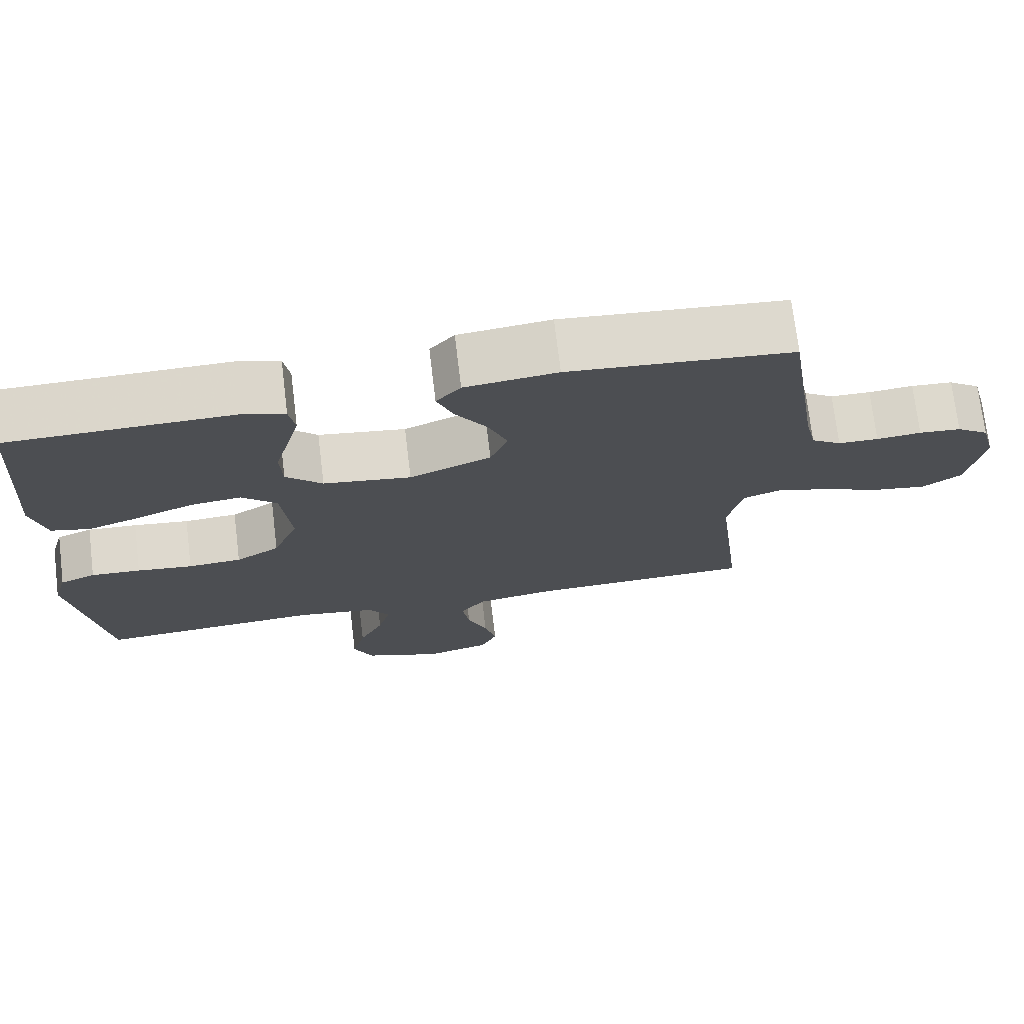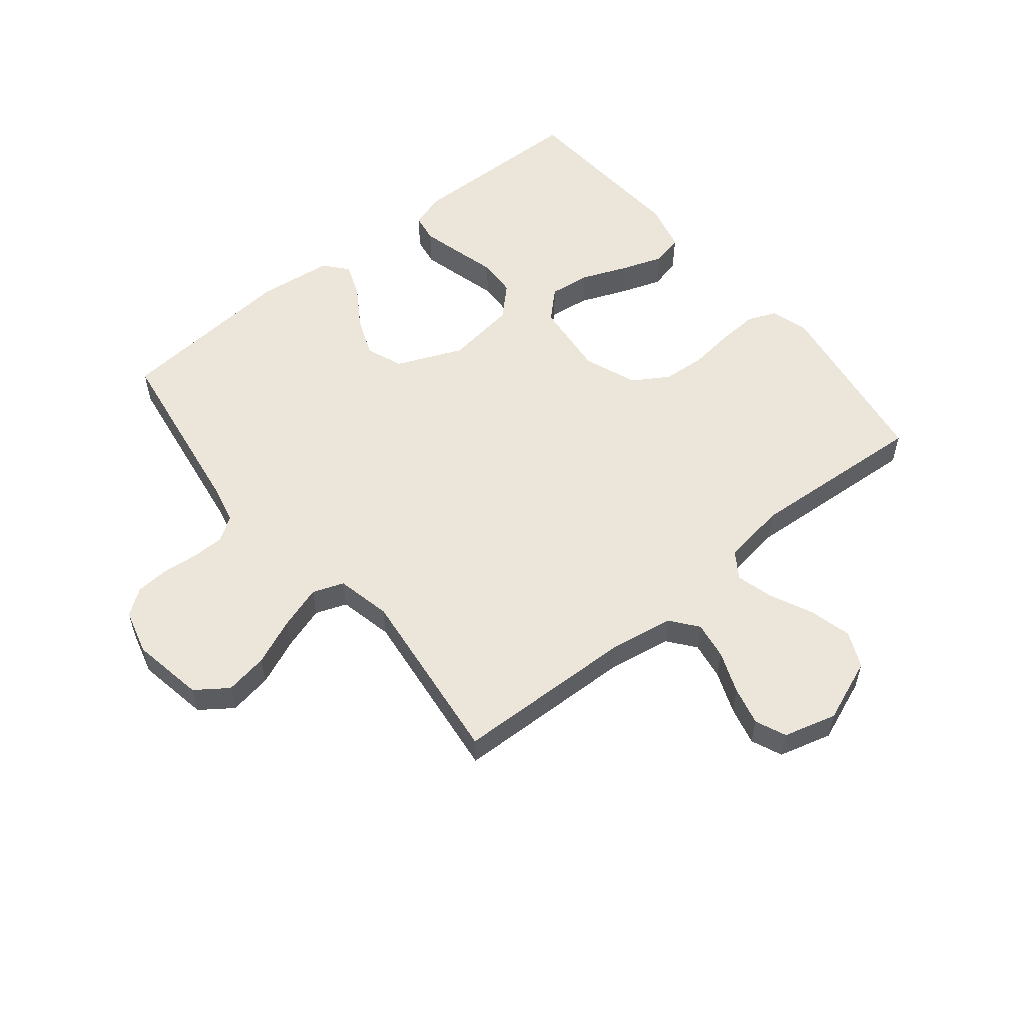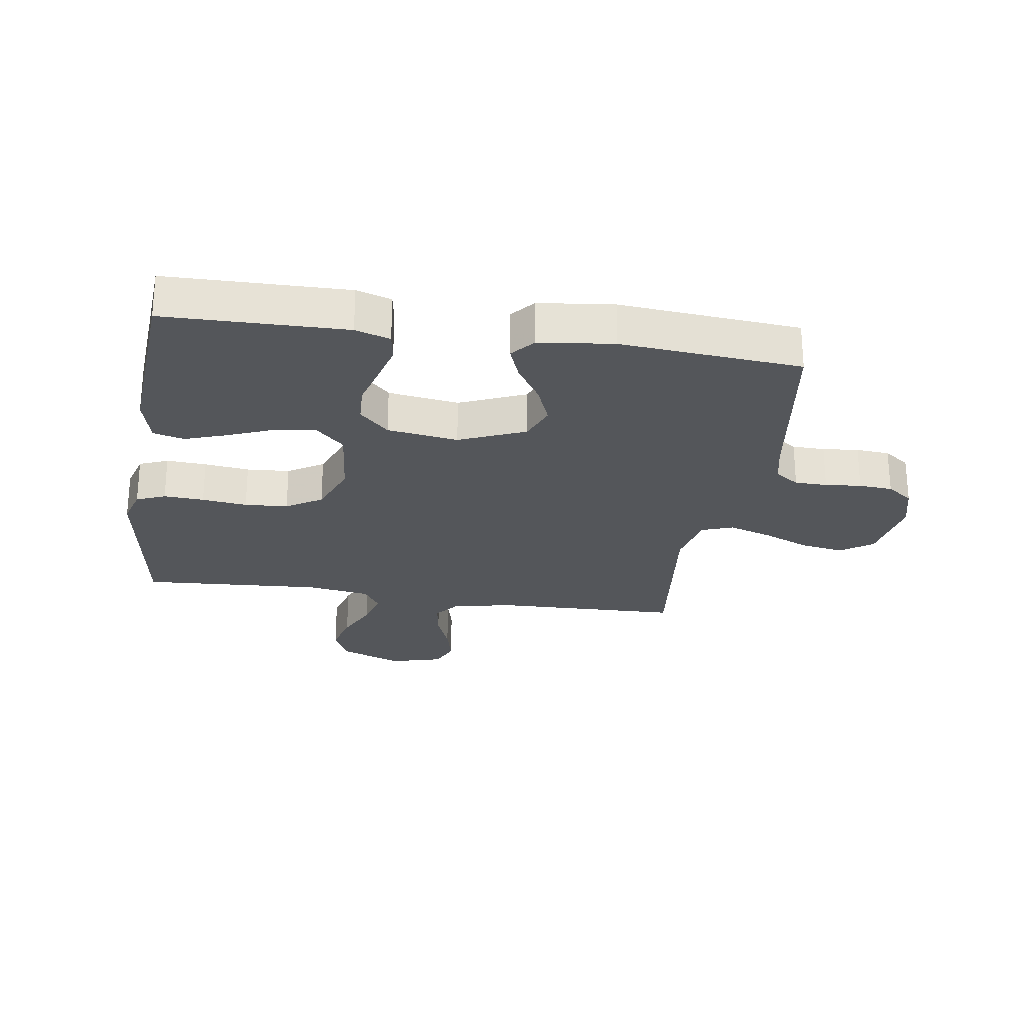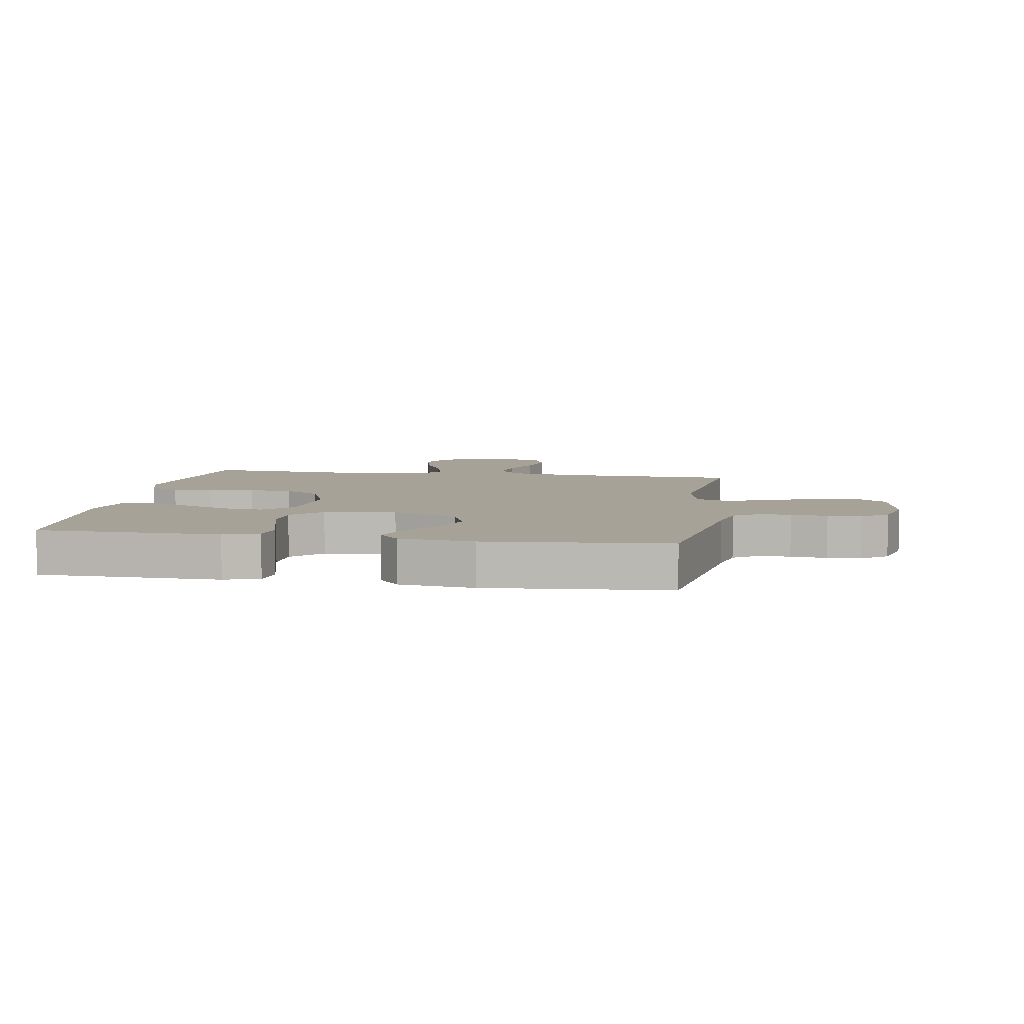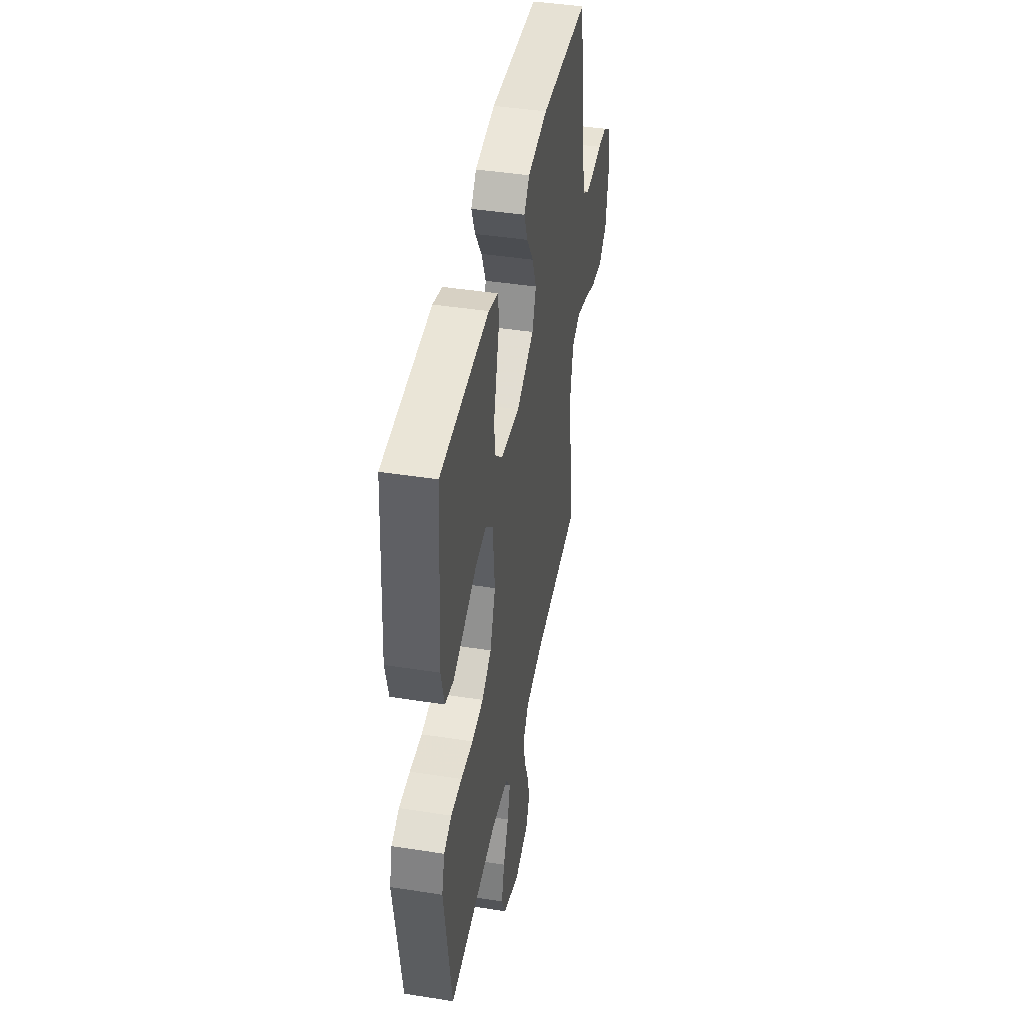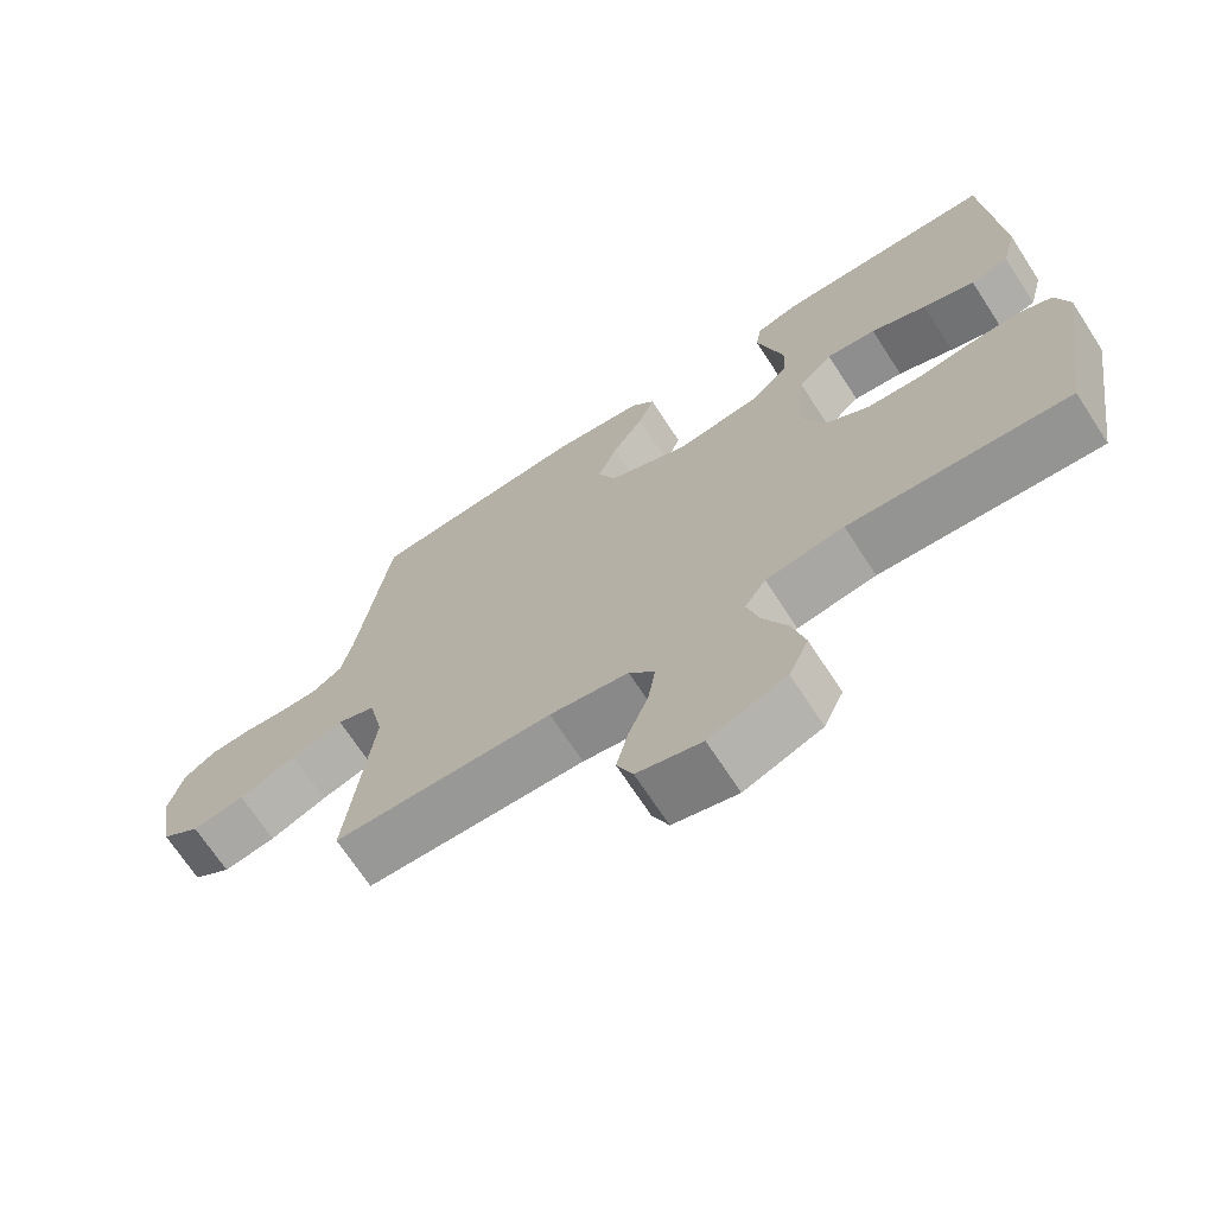
<metadata>
{"format":"obj","ext":"obj","renderer":"f3d","projection":"perspective","resolution":1024,"background":"white","views":[{"elev":73.1,"azim":-6.9,"up":"+Z"},{"elev":55.6,"azim":140.9,"up":"+Y"},{"elev":-25.5,"azim":-8.8,"up":"+Y"},{"elev":6.6,"azim":9.2,"up":"+Y"},{"elev":43.6,"azim":-79.5,"up":"+Z"},{"elev":-69.6,"azim":-146.9,"up":"+Z"}]}
</metadata>
<code>
v 0.5 0.07 0.5
v 0.545 0.07 0.2
v 0.56 0.07 0.132
v 0.6 0.07 0.105
v 0.654 0.07 0.104
v 0.714 0.07 0.11
v 0.77 0.07 0.106
v 0.813 0.07 0.075
v 0.833 0.07 0
v 0.812 0.07 -0.12
v 0.759 0.07 -0.158
v 0.687 0.07 -0.146
v 0.609 0.07 -0.113
v 0.537 0.07 -0.09
v 0.485 0.07 -0.109
v 0.465 0.07 -0.2
v 0.5 0.07 -0.5
v 0.2 0.07 -0.509
v 0.092 0.07 -0.527
v 0.057 0.07 -0.572
v 0.067 0.07 -0.635
v 0.094 0.07 -0.704
v 0.11 0.07 -0.769
v 0.088 0.07 -0.82
v 0 0.07 -0.844
v -0.105 0.07 -0.803
v -0.132 0.07 -0.743
v -0.114 0.07 -0.673
v -0.081 0.07 -0.602
v -0.064 0.07 -0.54
v -0.093 0.07 -0.496
v -0.2 0.07 -0.48
v -0.5 0.07 -0.5
v -0.546 0.07 -0.2
v -0.528 0.07 -0.137
v -0.48 0.07 -0.117
v -0.413 0.07 -0.121
v -0.338 0.07 -0.13
v -0.266 0.07 -0.125
v -0.207 0.07 -0.088
v -0.173 0.07 0
v -0.186 0.07 0.127
v -0.233 0.07 0.172
v -0.301 0.07 0.164
v -0.377 0.07 0.133
v -0.448 0.07 0.108
v -0.5 0.07 0.121
v -0.52 0.07 0.2
v -0.5 0.07 0.5
v -0.2 0.07 0.505
v -0.142 0.07 0.487
v -0.134 0.07 0.439
v -0.151 0.07 0.374
v -0.17 0.07 0.303
v -0.167 0.07 0.239
v -0.118 0.07 0.191
v 0 0.07 0.174
v 0.11 0.07 0.221
v 0.134 0.07 0.282
v 0.107 0.07 0.349
v 0.065 0.07 0.414
v 0.043 0.07 0.471
v 0.076 0.07 0.51
v 0.2 0.07 0.525
v 0.5 0 0.5
v 0.545 0 0.2
v 0.56 0 0.132
v 0.6 0 0.105
v 0.654 0 0.104
v 0.714 0 0.11
v 0.77 0 0.106
v 0.813 0 0.075
v 0.833 0 0
v 0.812 0 -0.12
v 0.759 0 -0.158
v 0.687 0 -0.146
v 0.609 0 -0.113
v 0.537 0 -0.09
v 0.485 0 -0.109
v 0.465 0 -0.2
v 0.5 0 -0.5
v 0.2 0 -0.509
v 0.092 0 -0.527
v 0.057 0 -0.572
v 0.067 0 -0.635
v 0.094 0 -0.704
v 0.11 0 -0.769
v 0.088 0 -0.82
v 0 0 -0.844
v -0.105 0 -0.803
v -0.132 0 -0.743
v -0.114 0 -0.673
v -0.081 0 -0.602
v -0.064 0 -0.54
v -0.093 0 -0.496
v -0.2 0 -0.48
v -0.5 0 -0.5
v -0.546 0 -0.2
v -0.528 0 -0.137
v -0.48 0 -0.117
v -0.413 0 -0.121
v -0.338 0 -0.13
v -0.266 0 -0.125
v -0.207 0 -0.088
v -0.173 0 0
v -0.186 0 0.127
v -0.233 0 0.172
v -0.301 0 0.164
v -0.377 0 0.133
v -0.448 0 0.108
v -0.5 0 0.121
v -0.52 0 0.2
v -0.5 0 0.5
v -0.2 0 0.505
v -0.142 0 0.487
v -0.134 0 0.439
v -0.151 0 0.374
v -0.17 0 0.303
v -0.167 0 0.239
v -0.118 0 0.191
v 0 0 0.174
v 0.11 0 0.221
v 0.134 0 0.282
v 0.107 0 0.349
v 0.065 0 0.414
v 0.043 0 0.471
v 0.076 0 0.51
v 0.2 0 0.525
f 64 1 2
f 63 64 2
f 62 63 2
f 61 62 2
f 60 61 2
f 59 60 2 3
f 58 59 3 4
f 57 58 4
f 52 53 54
f 51 52 54
f 50 51 54
f 49 50 54
f 48 49 54
f 47 48 54
f 46 47 54
f 45 46 54
f 44 45 54
f 43 44 54 55
f 42 43 55 56
f 36 37 38
f 35 36 38
f 34 35 38
f 33 34 38
f 32 33 38
f 31 32 38 39
f 30 31 39 40
f 27 28 29
f 26 27 29
f 25 26 29
f 24 25 29
f 23 24 29
f 22 23 29
f 21 22 29
f 20 21 29 30
f 30 40 41
f 20 30 41
f 19 20 41
f 16 17 18
f 42 56 57
f 41 42 57
f 19 41 57
f 18 19 57
f 16 18 57
f 15 16 57
f 11 12 13
f 10 11 13
f 9 10 13
f 8 9 13
f 7 8 13
f 6 7 13
f 5 6 13
f 14 15 57 4
f 4 5 13 14
f 66 65 128
f 66 128 127
f 66 127 126
f 66 126 125
f 66 125 124
f 67 66 124 123
f 68 67 123 122
f 68 122 121
f 118 117 116
f 118 116 115
f 118 115 114
f 118 114 113
f 118 113 112
f 118 112 111
f 118 111 110
f 118 110 109
f 118 109 108
f 119 118 108 107
f 120 119 107 106
f 102 101 100
f 102 100 99
f 102 99 98
f 102 98 97
f 102 97 96
f 103 102 96 95
f 104 103 95 94
f 93 92 91
f 93 91 90
f 93 90 89
f 93 89 88
f 93 88 87
f 93 87 86
f 93 86 85
f 94 93 85 84
f 105 104 94
f 105 94 84
f 105 84 83
f 82 81 80
f 121 120 106
f 121 106 105
f 121 105 83
f 121 83 82
f 121 82 80
f 121 80 79
f 77 76 75
f 77 75 74
f 77 74 73
f 77 73 72
f 77 72 71
f 77 71 70
f 77 70 69
f 68 121 79 78
f 78 77 69 68
f 1 65 66 2
f 2 66 67 3
f 3 67 68 4
f 4 68 69 5
f 5 69 70 6
f 6 70 71 7
f 7 71 72 8
f 8 72 73 9
f 9 73 74 10
f 10 74 75 11
f 11 75 76 12
f 12 76 77 13
f 13 77 78 14
f 14 78 79 15
f 15 79 80 16
f 16 80 81 17
f 17 81 82 18
f 18 82 83 19
f 19 83 84 20
f 20 84 85 21
f 21 85 86 22
f 22 86 87 23
f 23 87 88 24
f 24 88 89 25
f 25 89 90 26
f 26 90 91 27
f 27 91 92 28
f 28 92 93 29
f 29 93 94 30
f 30 94 95 31
f 31 95 96 32
f 32 96 97 33
f 33 97 98 34
f 34 98 99 35
f 35 99 100 36
f 36 100 101 37
f 37 101 102 38
f 38 102 103 39
f 39 103 104 40
f 40 104 105 41
f 41 105 106 42
f 42 106 107 43
f 43 107 108 44
f 44 108 109 45
f 45 109 110 46
f 46 110 111 47
f 47 111 112 48
f 48 112 113 49
f 49 113 114 50
f 50 114 115 51
f 51 115 116 52
f 52 116 117 53
f 53 117 118 54
f 54 118 119 55
f 55 119 120 56
f 56 120 121 57
f 57 121 122 58
f 58 122 123 59
f 59 123 124 60
f 60 124 125 61
f 61 125 126 62
f 62 126 127 63
f 63 127 128 64
f 64 128 65 1

</code>
